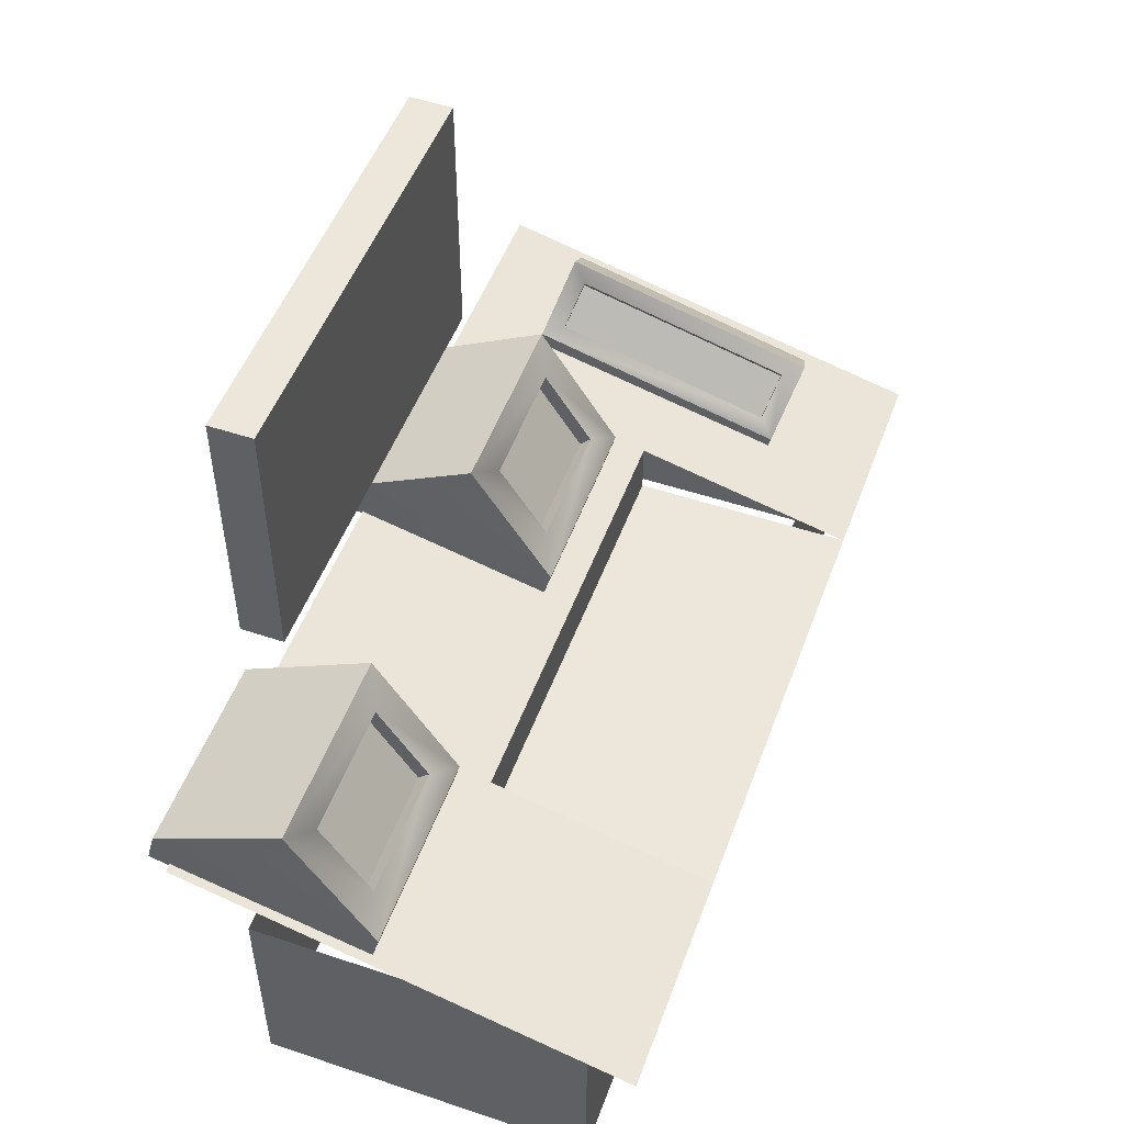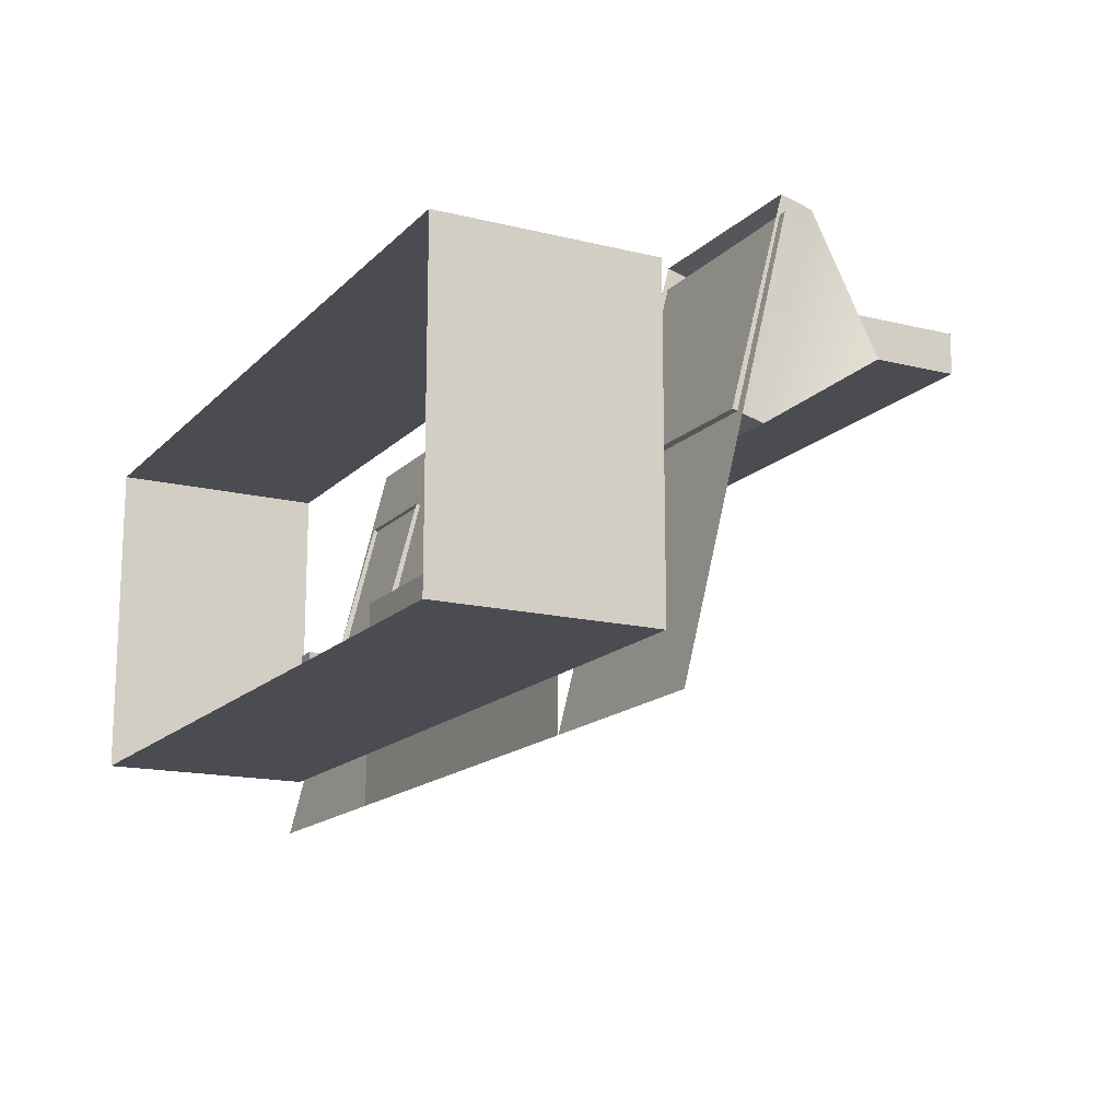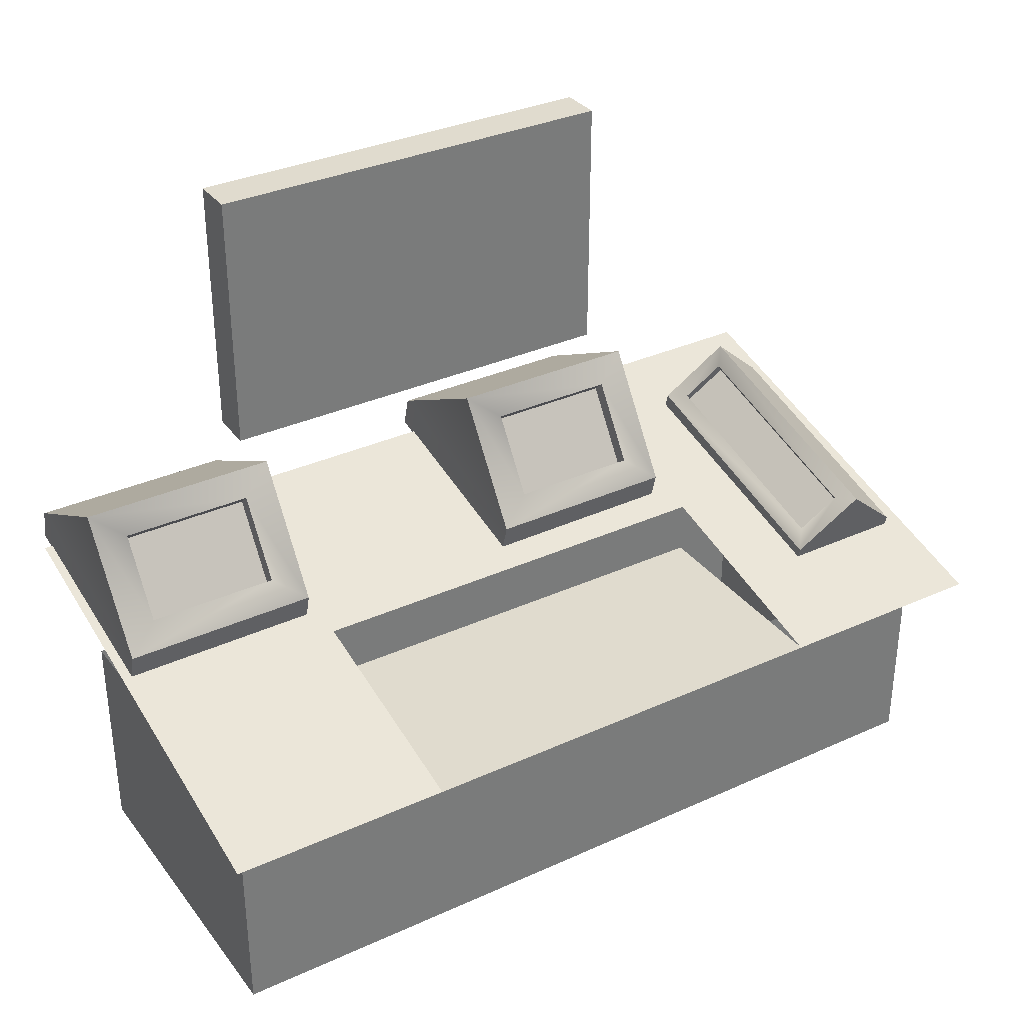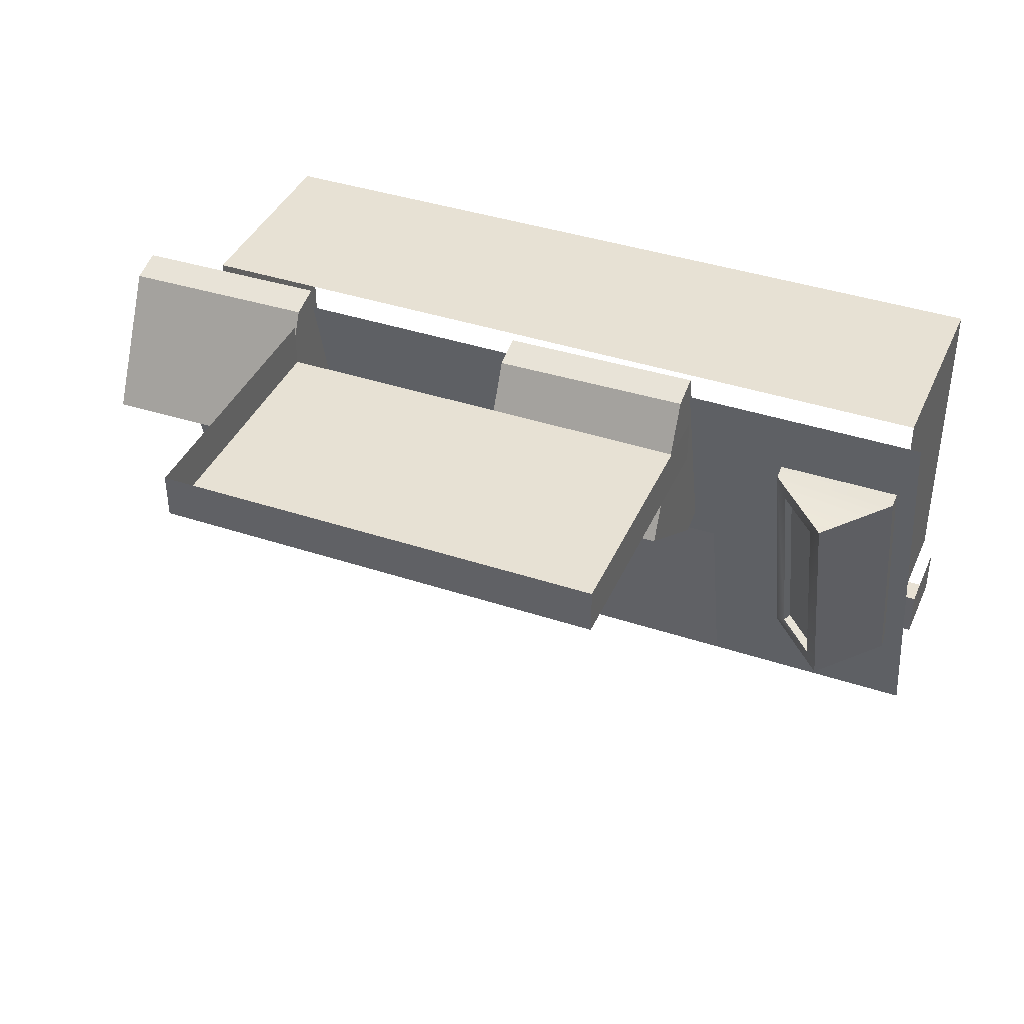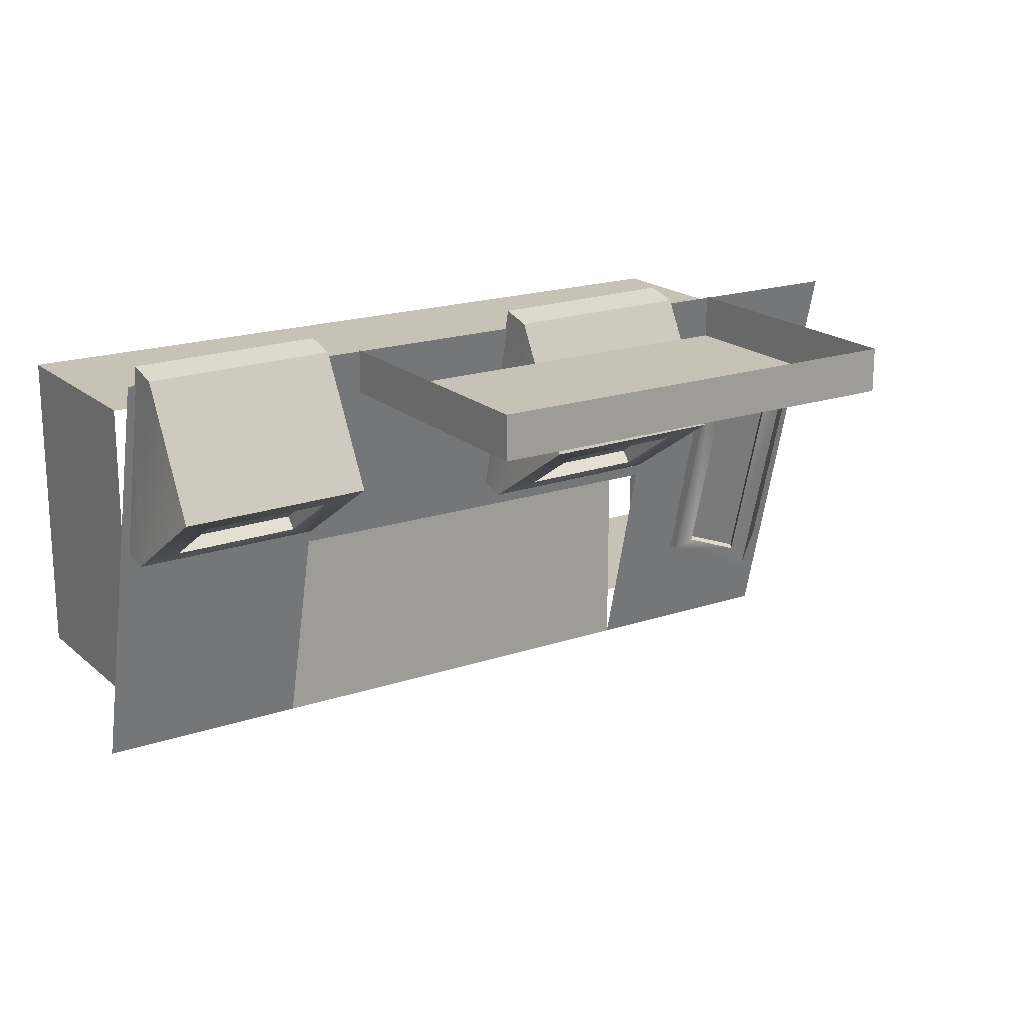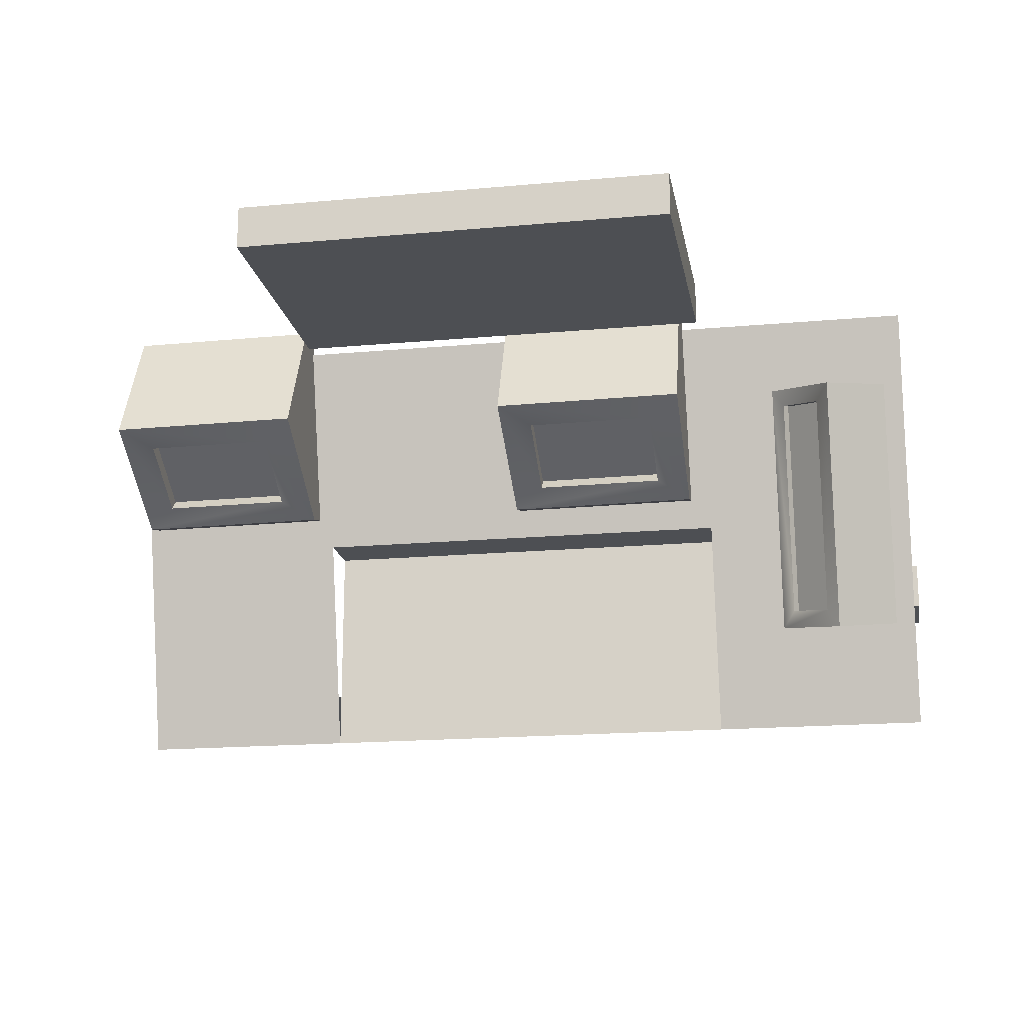
<metadata>
{"format":"obj","ext":"obj","renderer":"f3d","projection":"perspective","resolution":1024,"background":"white","views":[{"elev":50.9,"azim":110.1,"up":"+Y"},{"elev":-15.4,"azim":62.4,"up":"+Z"},{"elev":33.6,"azim":148.2,"up":"+Y"},{"elev":39.6,"azim":-157.6,"up":"+Z"},{"elev":18.9,"azim":147.3,"up":"+Z"},{"elev":-17.8,"azim":-169.9,"up":"+Z"}]}
</metadata>
<code>
o cryo_chamber-08.003
v -1.572 1.384 -1.497
v -1.572 1.652 -0.4944
v -1.404 1.505 -0.4551
v -1.404 1.237 -1.457
v -1.425 1.472 -0.4463
v -1.425 1.204 -1.449
v -1.593 1.619 -0.4857
v -1.348 1.166 -1.526
v -1.348 1.476 -0.3604
v -1.593 1.351 -1.488
v -1.908 1.477 -0.3601
v -1.908 1.396 -0.3383
v -1.908 1.477 -0.3601
v -1.628 1.723 -0.4257
v -1.628 1.411 -1.592
v -1.908 1.166 -1.526
v -1.628 1.723 -0.4257
v -1.628 1.411 -1.592
v -1.348 1.166 -1.526
v -1.348 1.084 -1.504
v -1.908 1.084 -1.504
v -1.908 1.166 -1.526
v -1.628 1.411 -1.592
v -1.348 1.476 -0.3604
v -1.348 1.394 -0.3386
v -1.908 1.396 -0.3383
v -1.908 1.084 -1.504
f 10 2 7
f 17 9 3
f 9 4 3
f 5 10 7
f 5 4 6
f 3 7 2
f 4 10 6
f 14 16 13
f 20 22 19
f 18 1 8
f 9 8 4
f 20 24 25
f 12 25 9
f 9 17 11
f 11 12 9
f 2 17 3
f 16 26 13
f 10 1 2
f 5 6 10
f 5 3 4
f 3 5 7
f 4 1 10
f 14 15 16
f 21 22 20
f 22 23 19
f 18 17 1
f 17 2 1
f 1 4 8
f 20 19 24
f 16 27 26
o cryo_chamber-08.005_cryo_chamber-08.006
v -1.675 0.837 -1.333
v -1.675 1.017 -1.333
v -1.675 1.017 -1.273
v -1.675 0.837 -1.273
v -1.475 1.017 -1.183
v -1.375 1.017 -1.183
v -1.475 1.017 -1.273
v -1.396 1.017 -1.31
v -1.396 0.837 -1.31
v -1.375 0.837 -1.183
v -1.475 0.837 -1.273
v -1.475 0.837 -1.183
v -2.025 1.107 -1.213
v -2.025 0.747 -1.423
v -2.025 0.747 -1.213
v -2.025 1.107 -1.423
v -1.675 1.107 -1.423
v -1.675 0.747 -1.423
v -1.675 1.107 -1.213
v -1.675 1.107 -1.423
v -1.675 0.747 -1.423
v -1.675 0.747 -1.213
v -1.675 0.837 -1.333
v -1.675 1.017 -1.333
v -1.675 1.017 -1.273
v -1.675 0.837 -1.273
f 37 35 33
f 34 39 32
f 31 34 30
f 34 33 35
f 36 38 28
f 36 29 35
f 34 32 33
f 35 29 34
f 29 30 34
f 41 44 45
f 43 42 40
f 52 46 49
f 40 44 43
f 47 51 48
f 37 36 35
f 34 38 39
f 31 38 34
f 36 37 38
f 37 39 38
f 38 31 28
f 36 28 29
f 41 43 44
f 43 41 42
f 48 50 49
f 50 53 49
f 53 52 49
f 40 46 44
f 47 46 51
f 46 52 51
f 51 50 48
o Cube.002_Cube.003
v -1.875 0 -0.25
v -1.875 1 -0.25
v -1.875 0 -1.75
v -1.875 1 -1.75
v 1.875 0 -0.25
v 1.875 1 -0.25
v 1.875 0 -1.75
v 1.875 1 -1.75
f 55 56 54
f 57 60 56
f 61 58 60
f 59 54 58
f 55 57 56
f 57 61 60
f 61 59 58
f 59 55 54
o cryo_chamber-08.001_cryo_chamber-08.004
v 1.212 1.846 -0.5995
v 1.806 1.849 -0.6043
v 1.807 1.516 -0.8221
v 1.212 1.512 -0.8172
v 1.808 1.468 -0.7714
v 1.213 1.464 -0.7666
v 1.807 1.801 -0.5537
v 1.064 1.4 -0.8886
v 1.954 1.404 -0.8952
v 1.213 1.797 -0.5488
v 1.962 1.654 0.05486
v 1.963 1.51 0.09234
v 1.962 1.654 0.05486
v 1.955 1.961 -0.533
v 1.063 1.956 -0.5257
v 1.07 1.648 0.06211
v 1.955 1.961 -0.533
v 1.063 1.956 -0.5257
v 1.064 1.4 -0.8886
v 1.065 1.256 -0.8511
v 1.071 1.504 0.09959
v 1.07 1.648 0.06211
v 1.063 1.956 -0.5257
v 1.954 1.404 -0.8952
v 1.956 1.26 -0.8578
v 1.963 1.51 0.09234
v 1.071 1.504 0.09959
f 62 68 71
f 70 65 64
f 66 71 68
f 66 65 67
f 64 68 63
f 65 71 67
f 75 77 74
f 81 83 80
f 79 62 69
f 70 69 65
f 81 85 86
f 77 87 74
f 78 64 63
f 70 78 72
f 62 63 68
f 66 67 71
f 66 64 65
f 64 66 68
f 65 62 71
f 75 76 77
f 82 83 81
f 83 84 80
f 79 78 62
f 78 63 62
f 62 65 69
f 81 80 85
f 77 88 87
f 78 70 64
f 72 73 70
f 73 86 70
o cryo_chamber-08.002_cryo_chamber-08.010
v -0.7574 1.846 -0.5995
v -0.163 1.849 -0.6043
v -0.1626 1.516 -0.8221
v -0.757 1.512 -0.8172
v -0.1619 1.468 -0.7714
v -0.7563 1.464 -0.7666
v -0.1623 1.801 -0.5537
v -0.9054 1.4 -0.8886
v -0.01506 1.404 -0.8952
v -0.7567 1.797 -0.5488
v -0.007747 1.654 0.05486
v -0.006493 1.51 0.09234
v -0.007747 1.654 0.05486
v -0.01456 1.961 -0.533
v -0.9062 1.956 -0.5257
v -0.8993 1.648 0.06211
v -0.01456 1.961 -0.533
v -0.9062 1.956 -0.5257
v -0.9054 1.4 -0.8886
v -0.9042 1.256 -0.8511
v -0.8981 1.504 0.09959
v -0.8993 1.648 0.06211
v -0.9062 1.956 -0.5257
v -0.01506 1.404 -0.8952
v -0.0138 1.26 -0.8578
v -0.006493 1.51 0.09234
v -0.8981 1.504 0.09959
f 89 95 98
f 97 92 91
f 93 98 95
f 93 92 94
f 91 95 90
f 92 98 94
f 102 104 101
f 108 110 107
f 106 89 96
f 97 96 92
f 108 112 113
f 104 114 101
f 105 91 90
f 97 105 99
f 89 90 95
f 93 94 98
f 93 91 92
f 91 93 95
f 92 89 98
f 102 103 104
f 109 110 108
f 110 111 107
f 106 105 89
f 105 90 89
f 89 92 96
f 108 107 112
f 104 115 114
f 105 97 91
f 99 100 97
f 100 113 97
o Cube_Cube.004
v -1 1.824 0.1
v -1 3.074 0.1
v -1 1.824 -0.1
v -1 3.074 -0.1
v 1 1.824 0.1
v 1 3.074 0.1
v 1 1.824 -0.1
v 1 3.074 -0.1
f 117 118 116
f 119 122 118
f 123 120 122
f 119 121 123
f 117 119 118
f 119 123 122
f 123 121 120
f 119 117 121
o Plane
v -1 1.5 0
v 1 1.5 0
v -1 1 -2
v 1 1 -2
v -1 1 -1
v -1 1.25 -1
v -1 1.375 -0.5
v -0.5 1.5 0
v 0 1.5 0
v 0.5 1.5 0
v 1 1.375 -0.5
v 1 1.25 -1
v 1 1 -1
v 0.5 1 -2
v 0 1 -2
v -0.5 1 -2
v -0.5 1.375 -0.5
v -0.5 1.25 -1
v -0.5 1 -1
v 0 1.375 -0.5
v 0 1.25 -1
v 0 1 -1
v 0.5 1.375 -0.5
v 0.5 1.25 -1
v 0.5 1 -1
f 136 137 148
f 142 126 128
f 145 139 142
f 148 138 145
f 131 130 124
f 140 129 130
f 141 128 129
f 132 140 131
f 143 141 140
f 144 142 141
f 133 143 132
f 146 144 143
f 147 145 144
f 125 146 133
f 134 147 146
f 135 148 147
f 136 127 137
f 142 139 126
f 145 138 139
f 148 137 138
f 131 140 130
f 140 141 129
f 141 142 128
f 132 143 140
f 143 144 141
f 144 145 142
f 133 146 143
f 146 147 144
f 147 148 145
f 125 134 146
f 134 135 147
f 135 136 148
o Plane.001
v 1 1.5 0
v 2 1.5 0
v 1 1 -2
v 2 1 -2
f 150 151 149
f 150 152 151
o Plane.002
v -2 1.5 0
v -1 1.5 0
v -2 1 -2
v -1 1 -2
f 154 155 153
f 154 156 155
o Plane.003
v -0.3217 1.071 -1.286
v 0.6783 1.071 -1.286
v -0.3217 1.071 -1.786
v 0.6783 1.071 -1.786
f 158 159 157
f 158 160 159
o Plane.004
v -0.7145 1.071 -1.286
v -0.4645 1.071 -1.286
v -0.7145 1.071 -1.786
v -0.4645 1.071 -1.786
f 162 163 161
f 162 164 163

</code>
